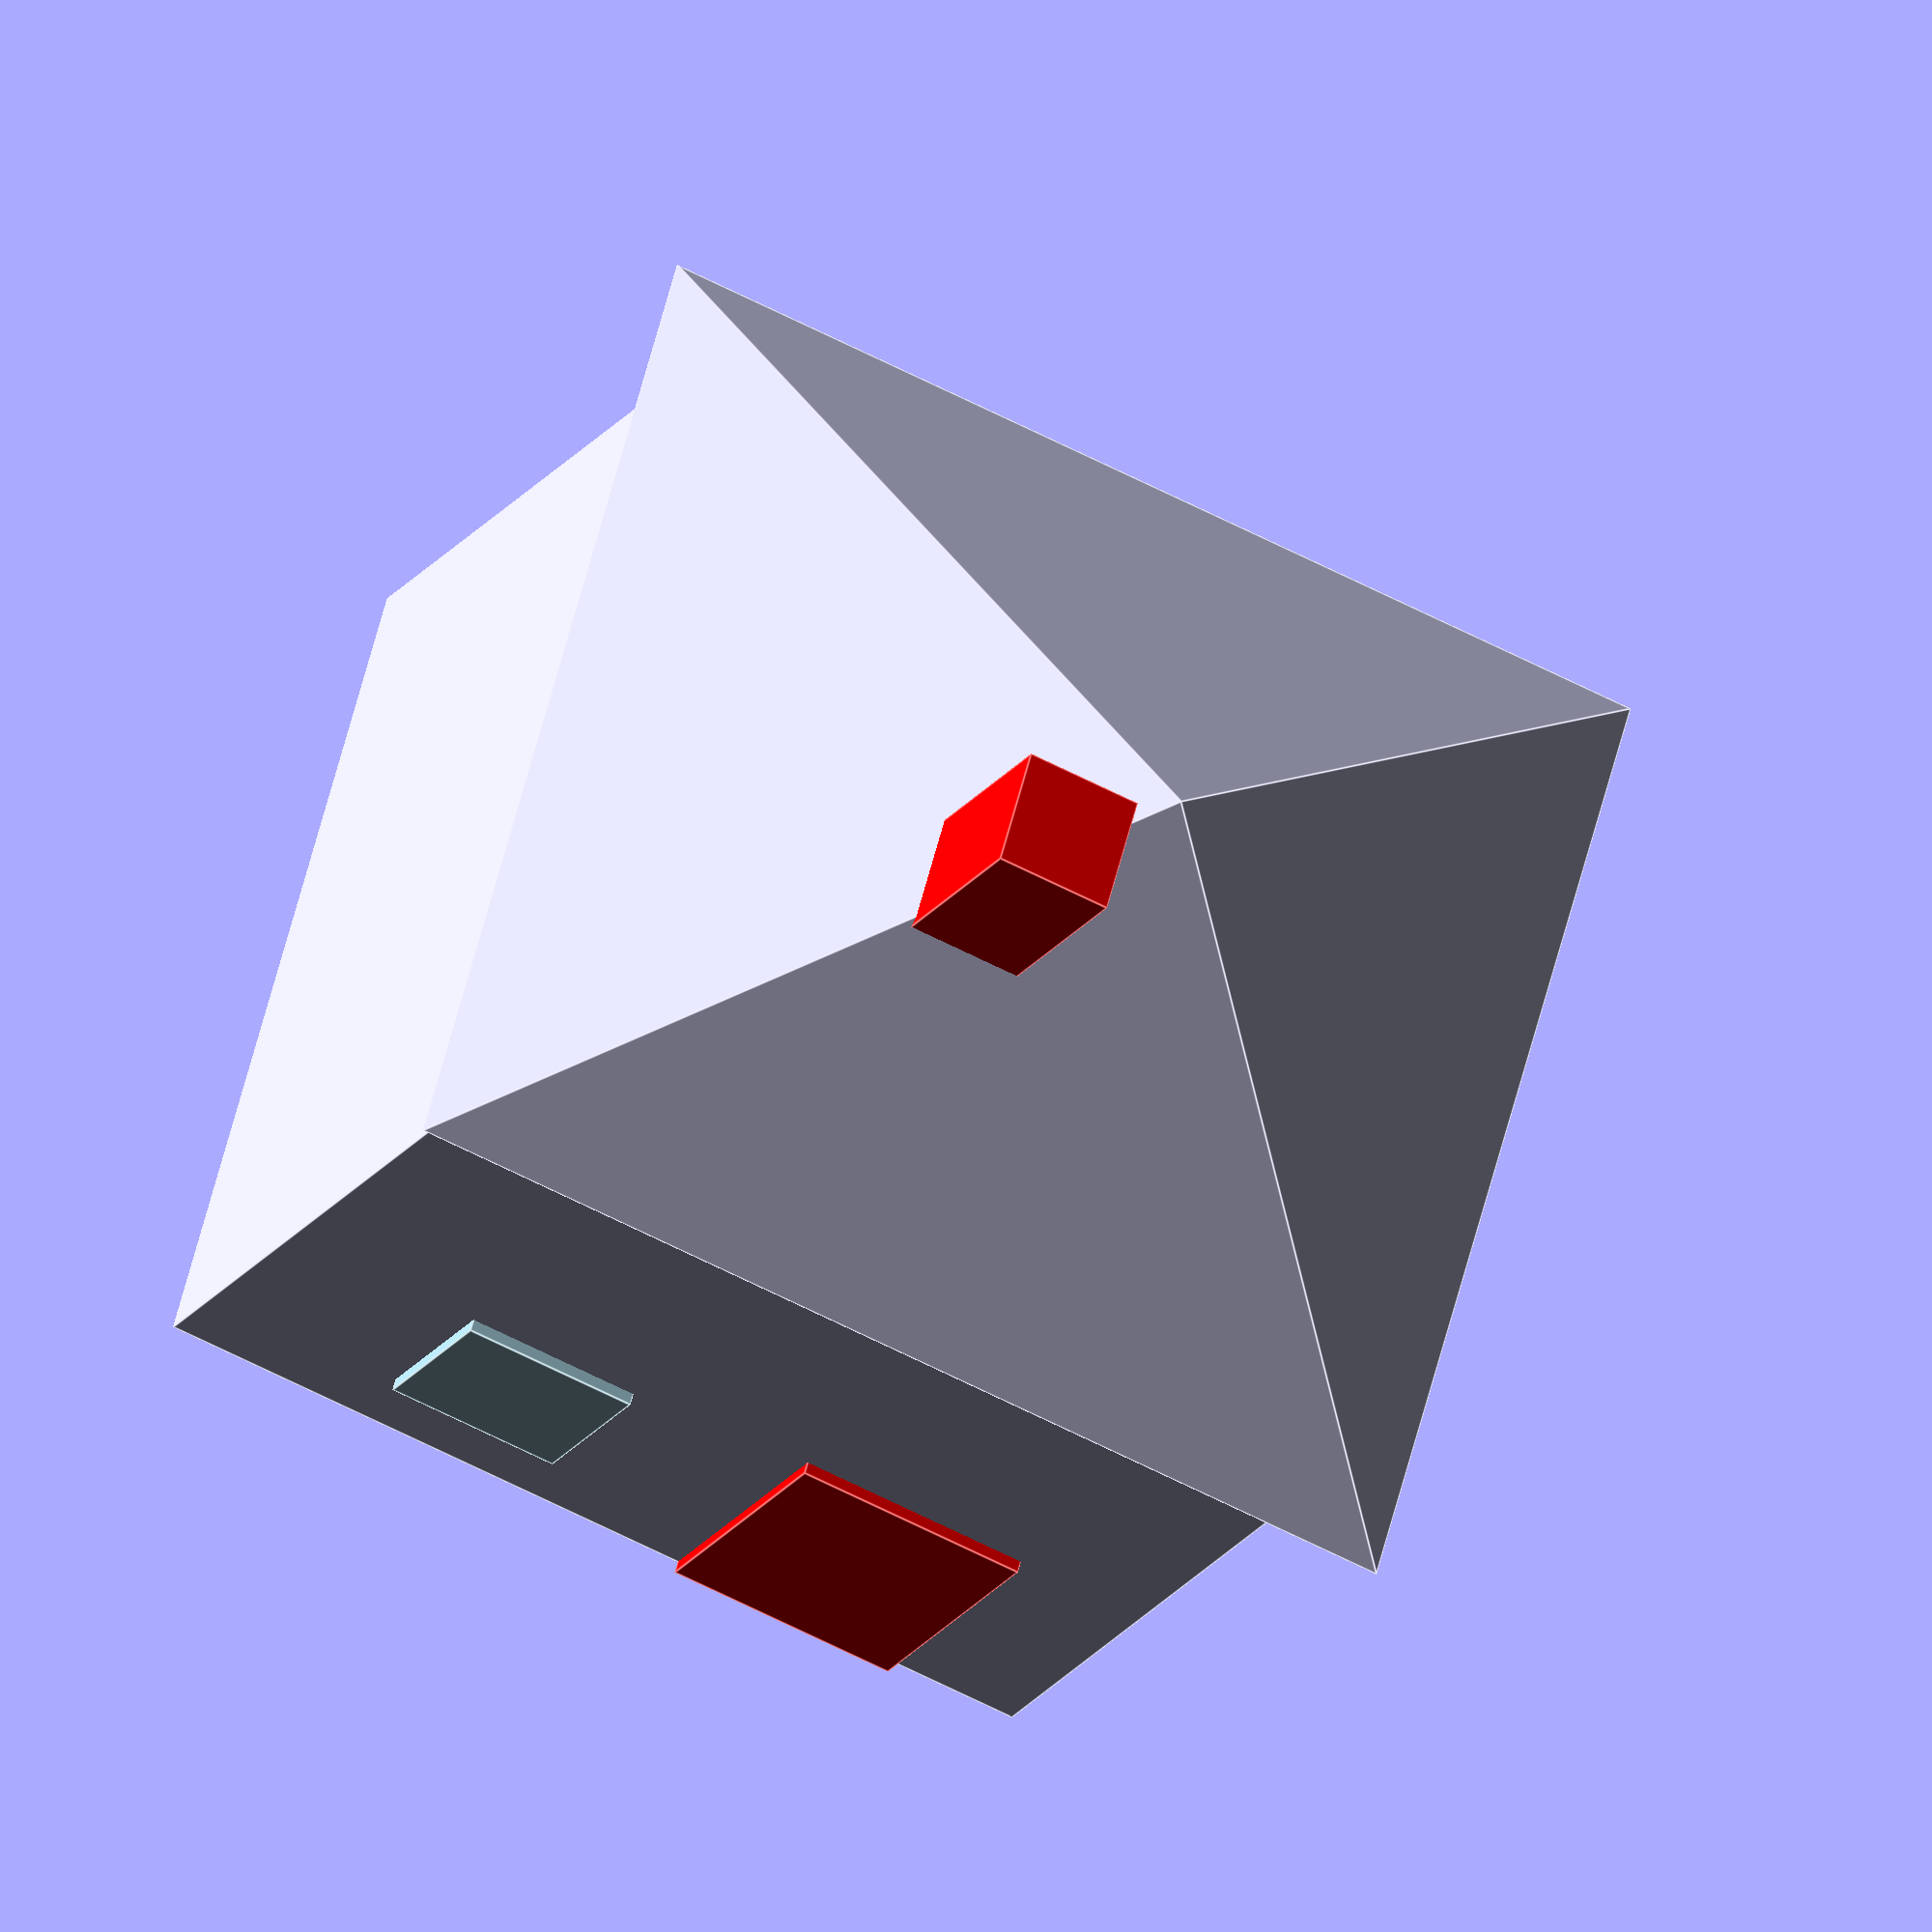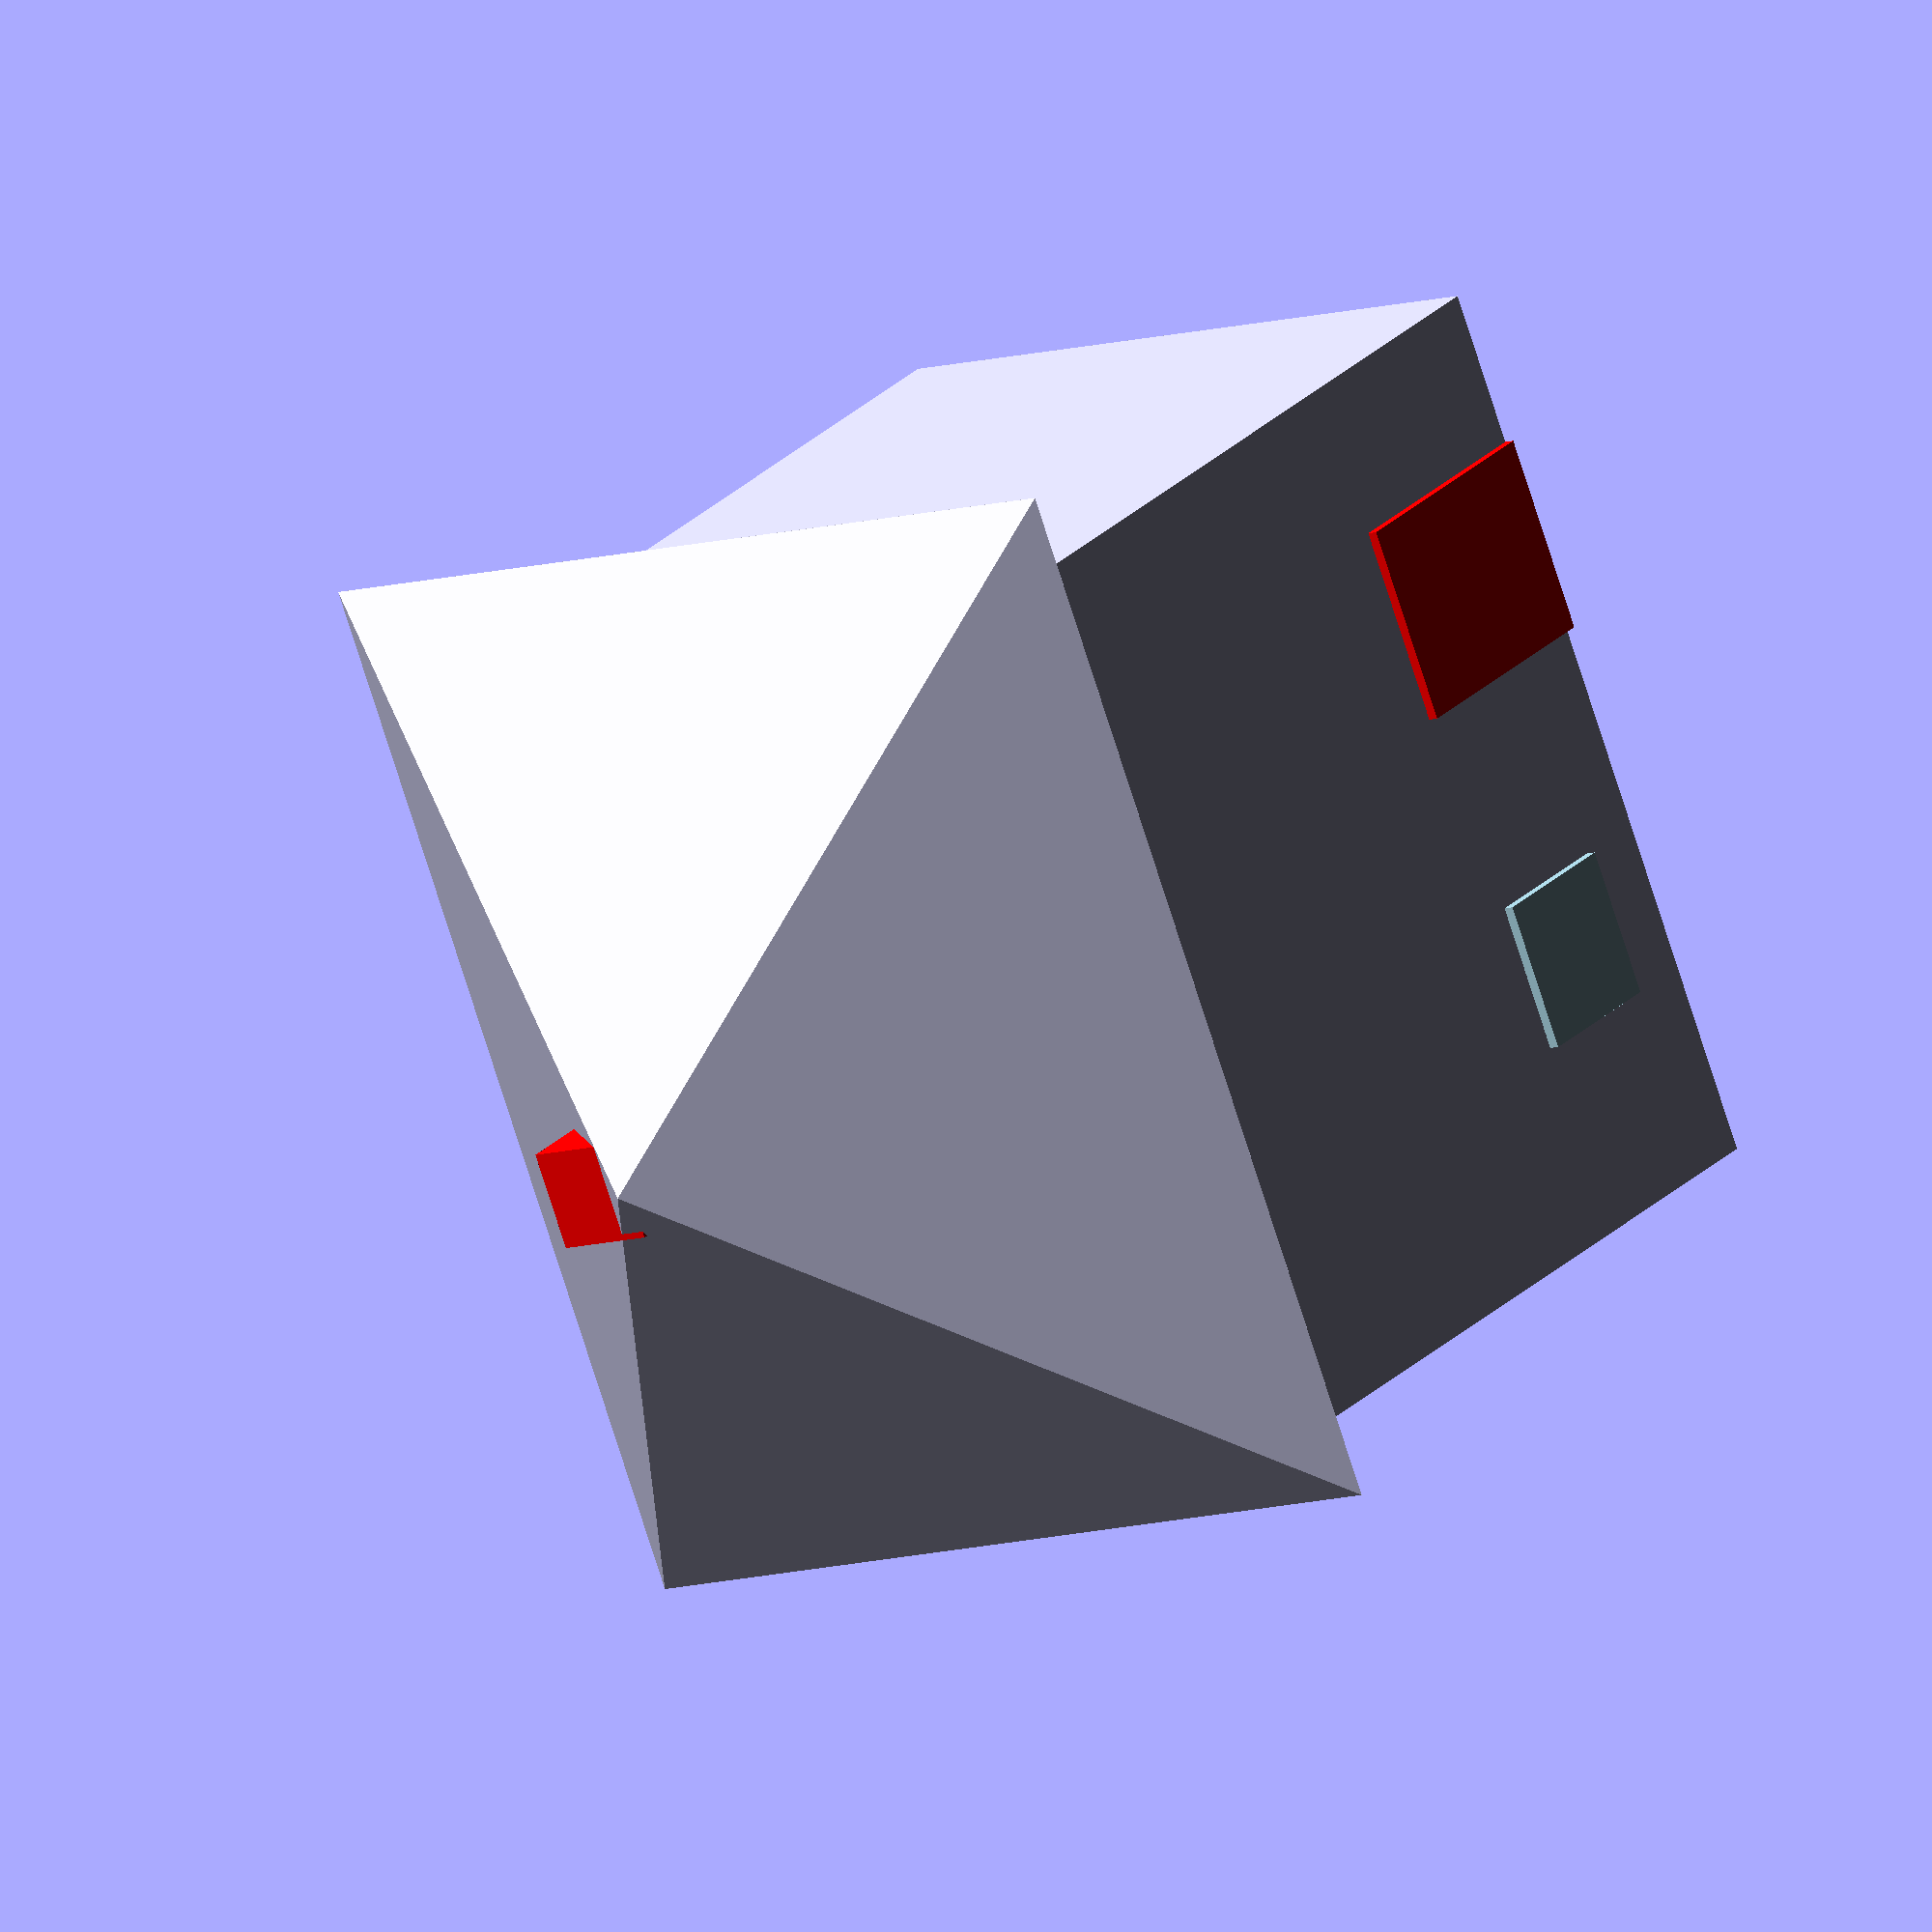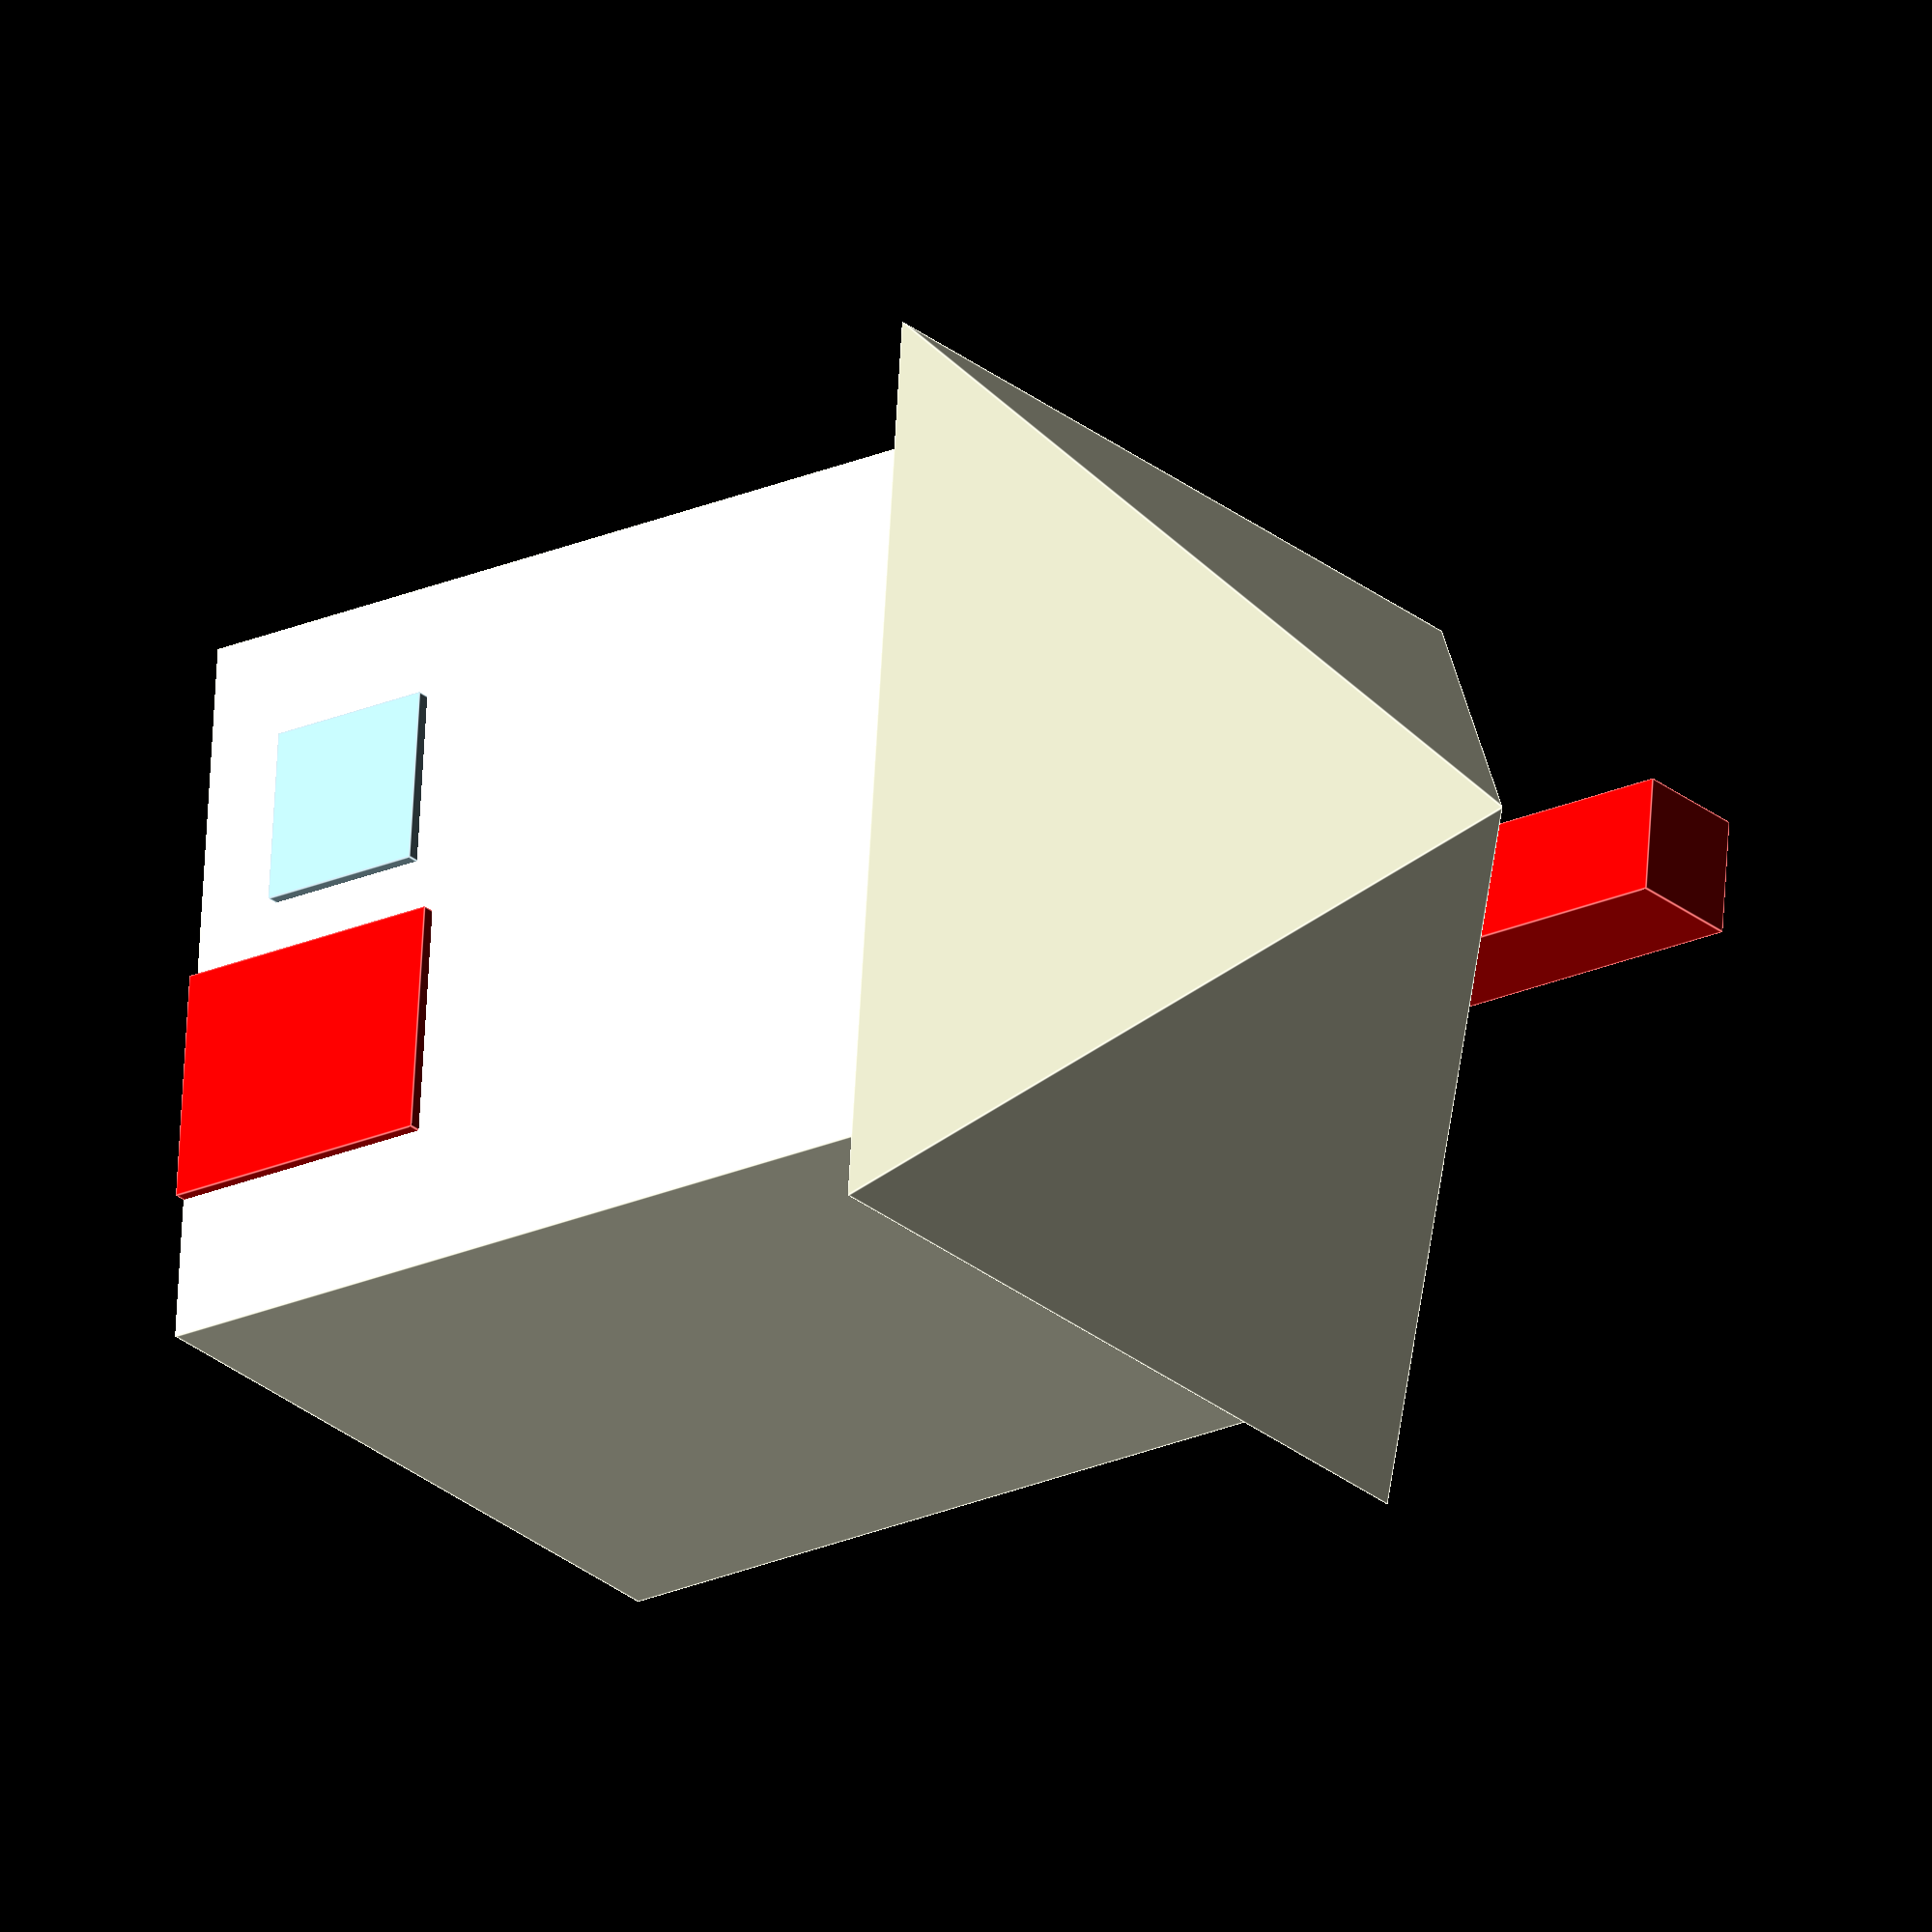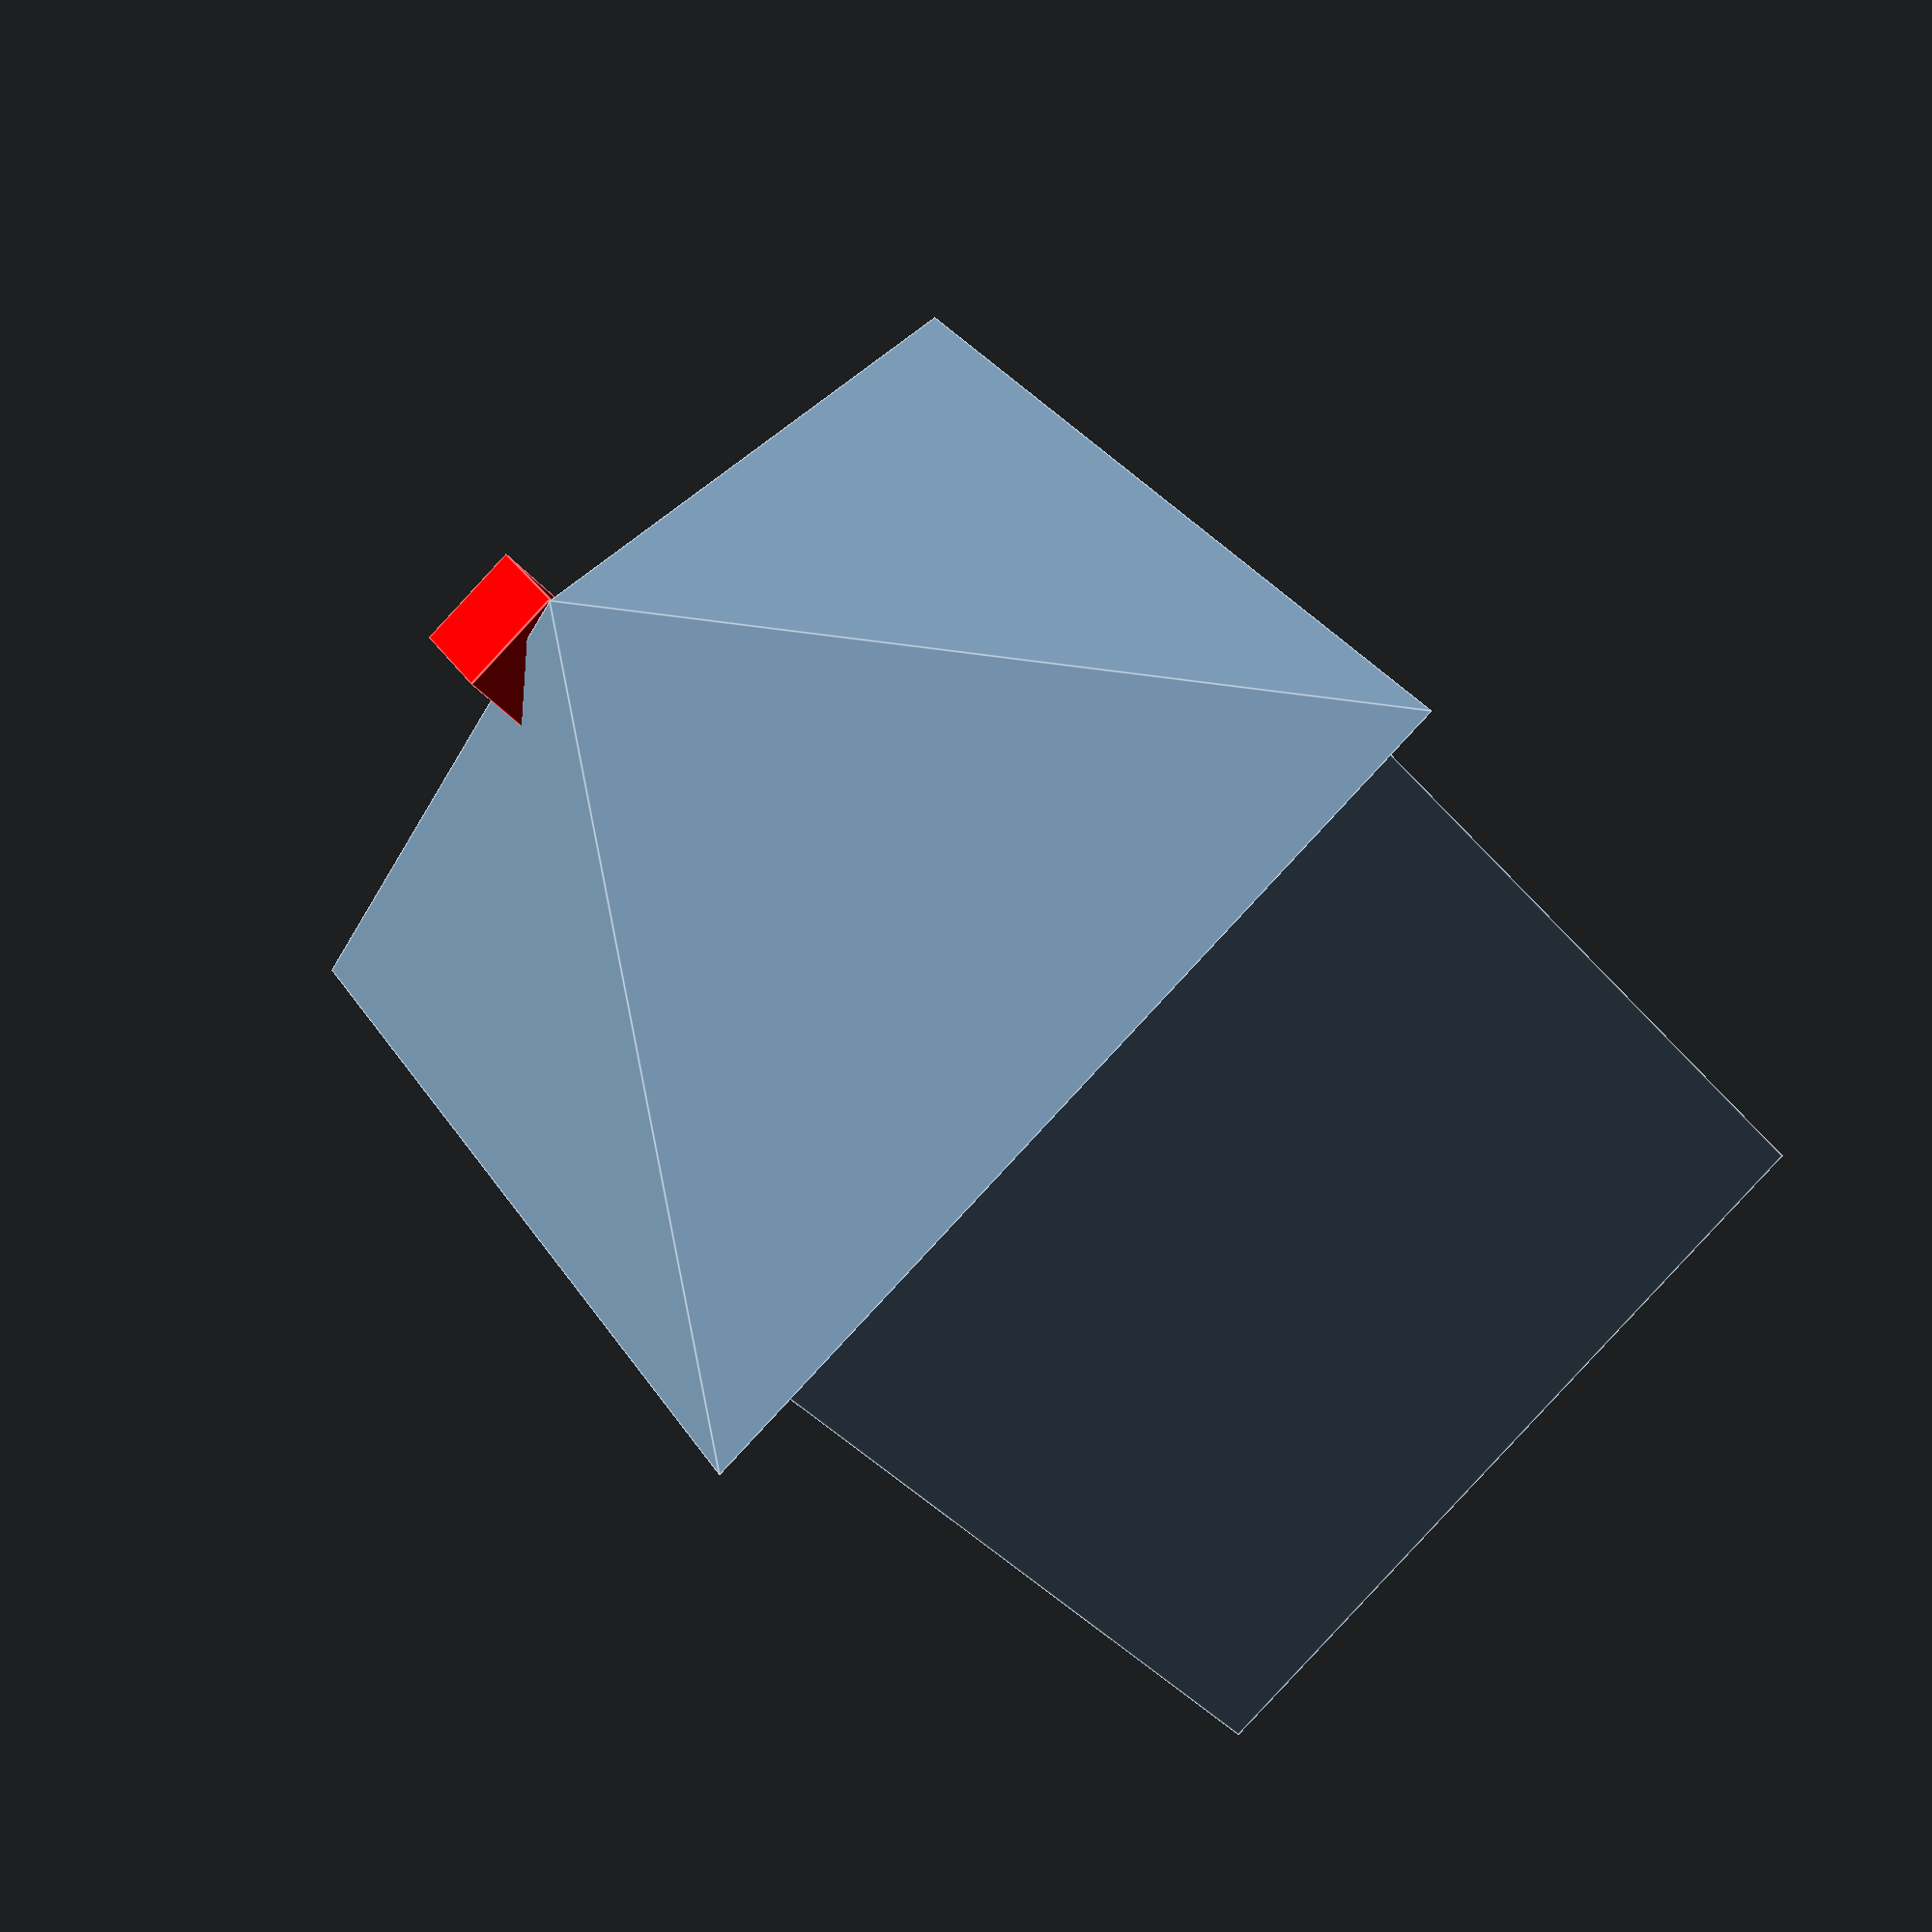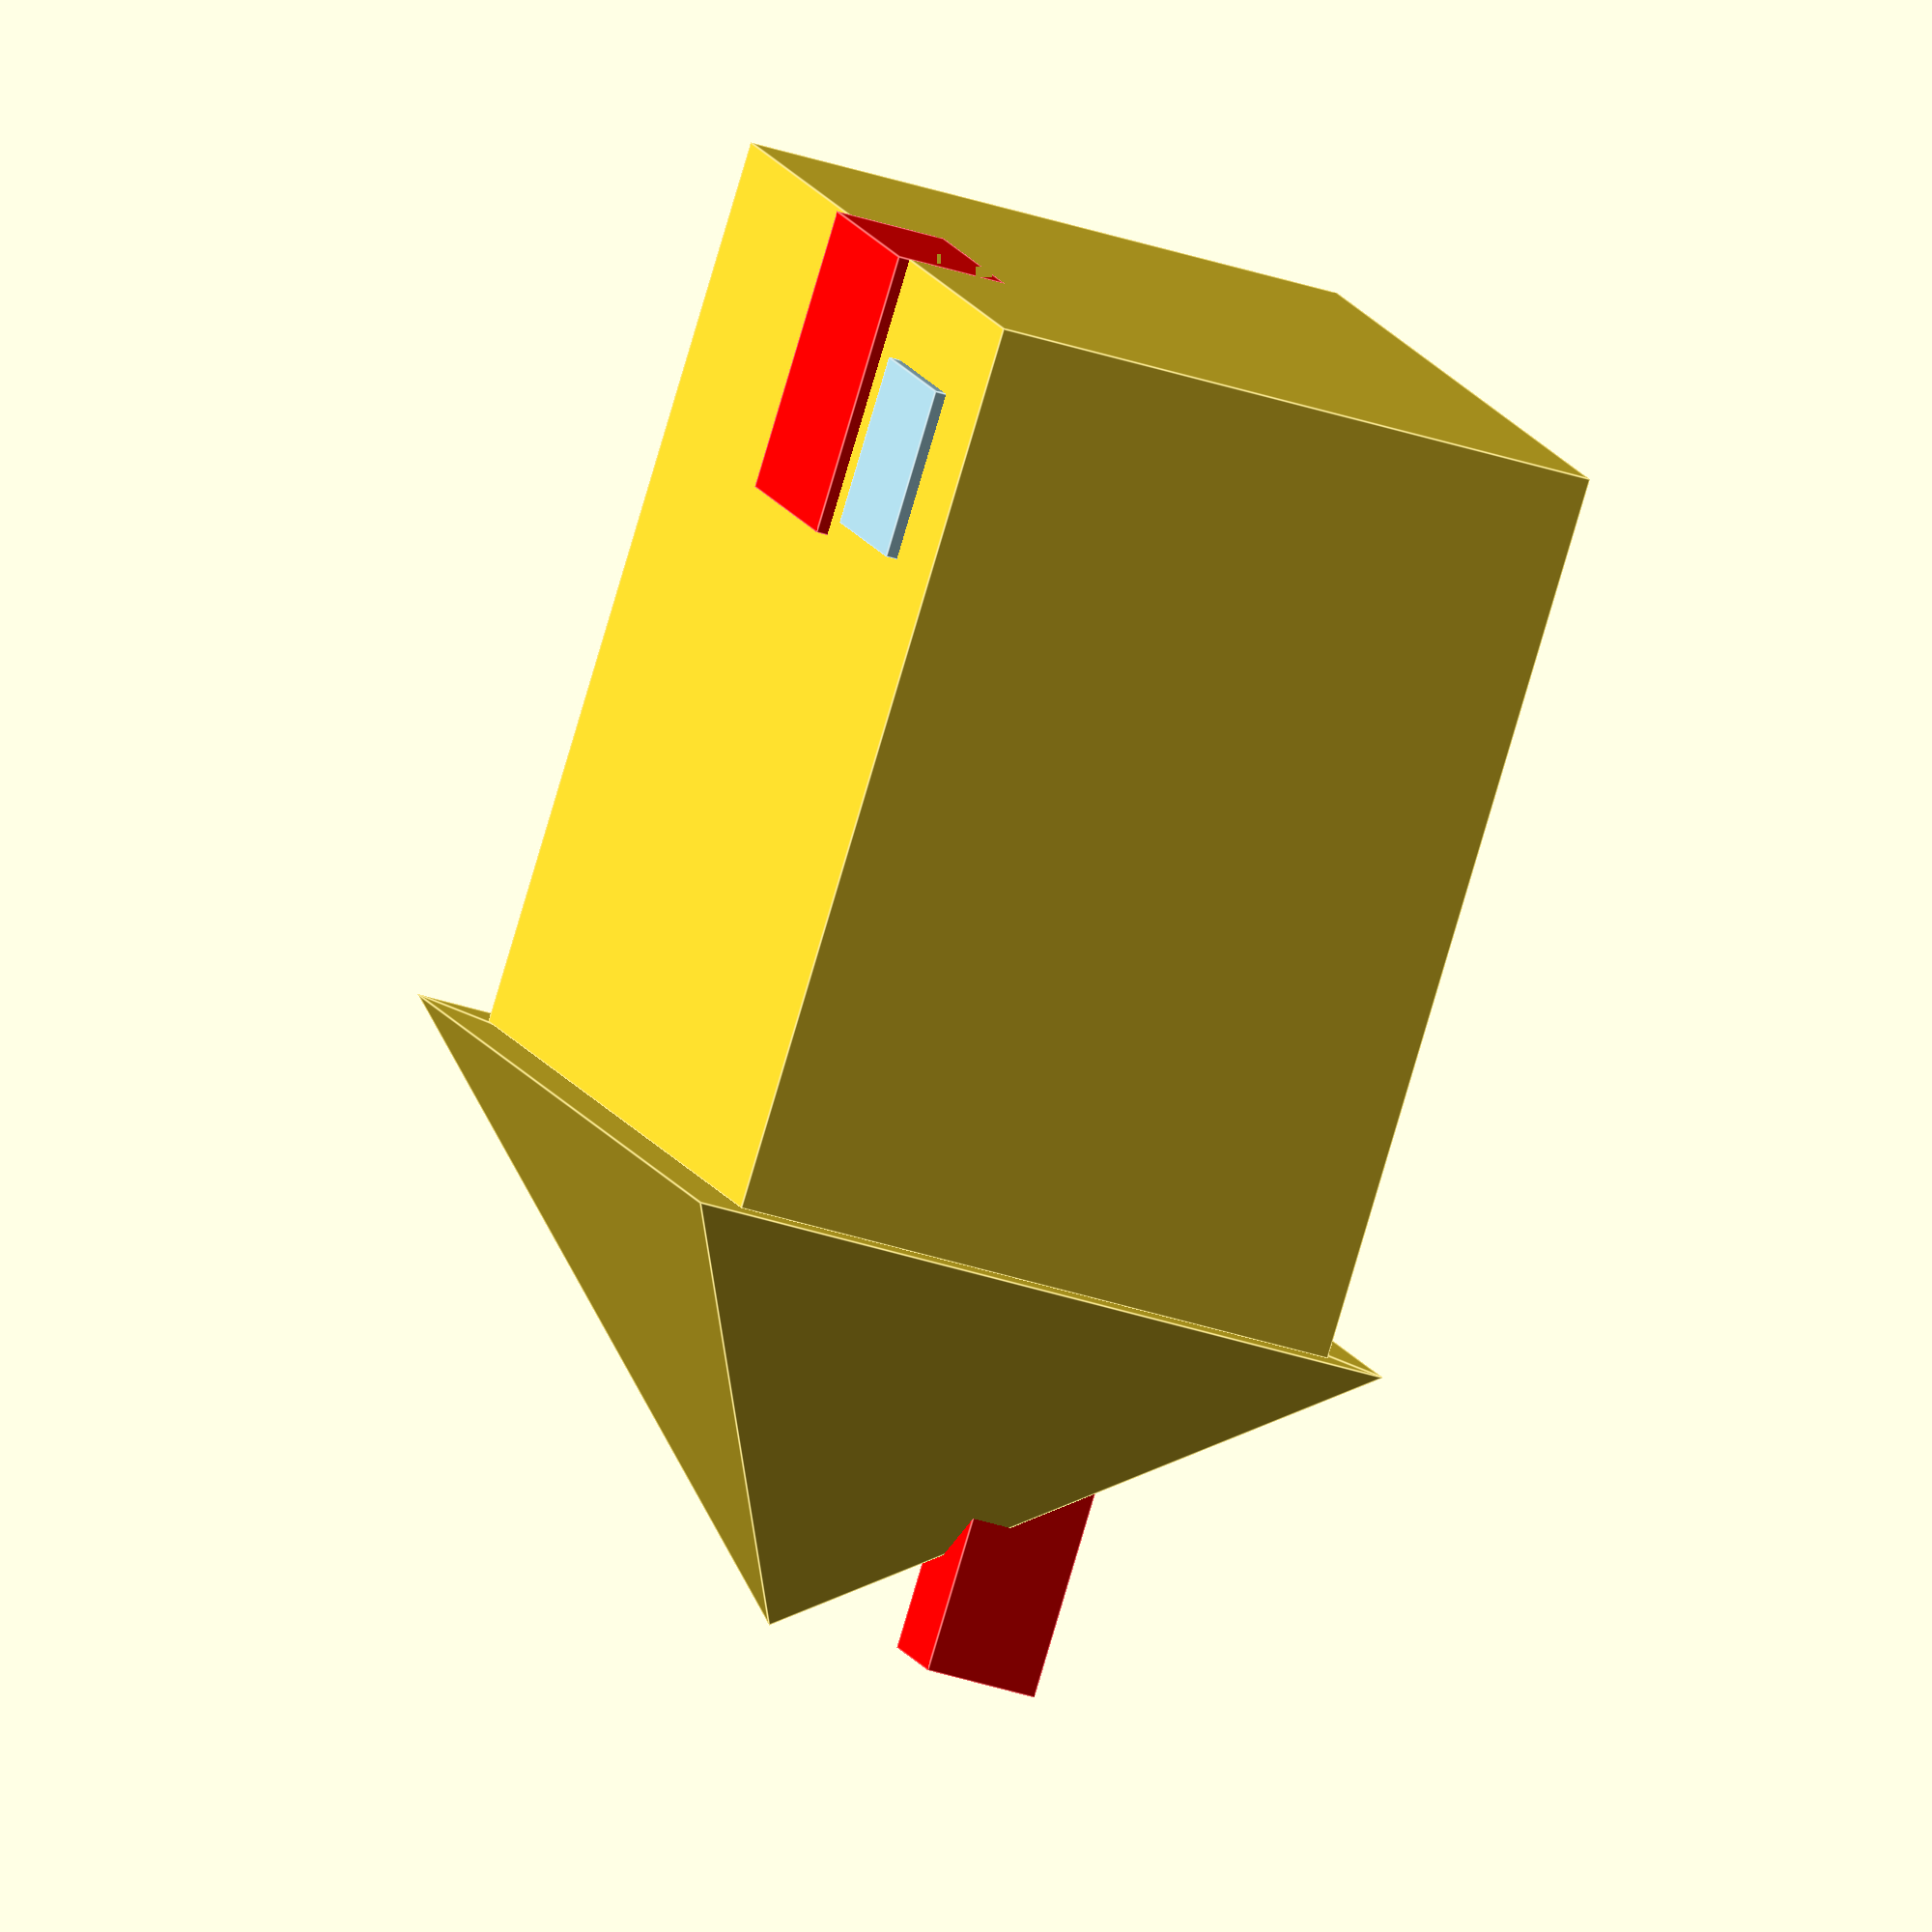
<openscad>
house_size = rands(0.5, 1, 3);
roof_overhang = rands(0.1, 0.3, 2);
door_width = 0.2;
door_height = 0.25;

window_size = 0.15;

// body
union() {
    cube(house_size);
    
    door_location = rands(0.1, house_size[0] - door_width - 0.1, 1)[0];

    translate([door_location, -0.01, 0])
        color("red")
            cube([door_width, 0.1, door_height]);
    
    door_empty_space_left = door_location;
    window_door_offset = window_size + 0.05;
    
    if (door_empty_space_left > window_door_offset + 0.01) {
        window_location = rands(0.1, door_empty_space_left - window_door_offset, 1)[0];

        translate([window_location, -0.01, door_height - window_size - 0.02])
            color("LightBlue")
                cube([window_size, 0.1, window_size]);
    }
}

// roof
union() {
    scale(concat(roof_overhang, [1]) + [1, 1, 0])
        translate(concat(roof_overhang, [0])*-0.25)
            scale(house_size*0.5)
                translate([1, 1, 2])
                    polyhedron(
                      points=[ [1,1,0],[1,-1,0],[-1,-1,0],[-1,1,0], // the four points at base
                               [0,0,1]  ],                                 // the apex point 
                      faces=[ [0,1,4],[1,2,4],[2,3,4],[3,0,4],              // each triangle side
                                  [1,0,3],[2,1,3] ]                         // two triangles for square base
                     );

    translate([rands(0.1, house_size[0] - 0.1, 1)[0], rands(0.1, house_size[1] - 0.1, 1)[0], house_size[2]*1.1])
        color("red")
            cube([0.1, 0.1, 0.3]);
}
</openscad>
<views>
elev=201.0 azim=196.1 roll=205.1 proj=o view=edges
elev=334.3 azim=248.8 roll=33.0 proj=o view=wireframe
elev=201.2 azim=275.1 roll=230.7 proj=o view=edges
elev=218.4 azim=326.5 roll=144.7 proj=p view=edges
elev=82.9 azim=286.2 roll=163.5 proj=o view=edges
</views>
